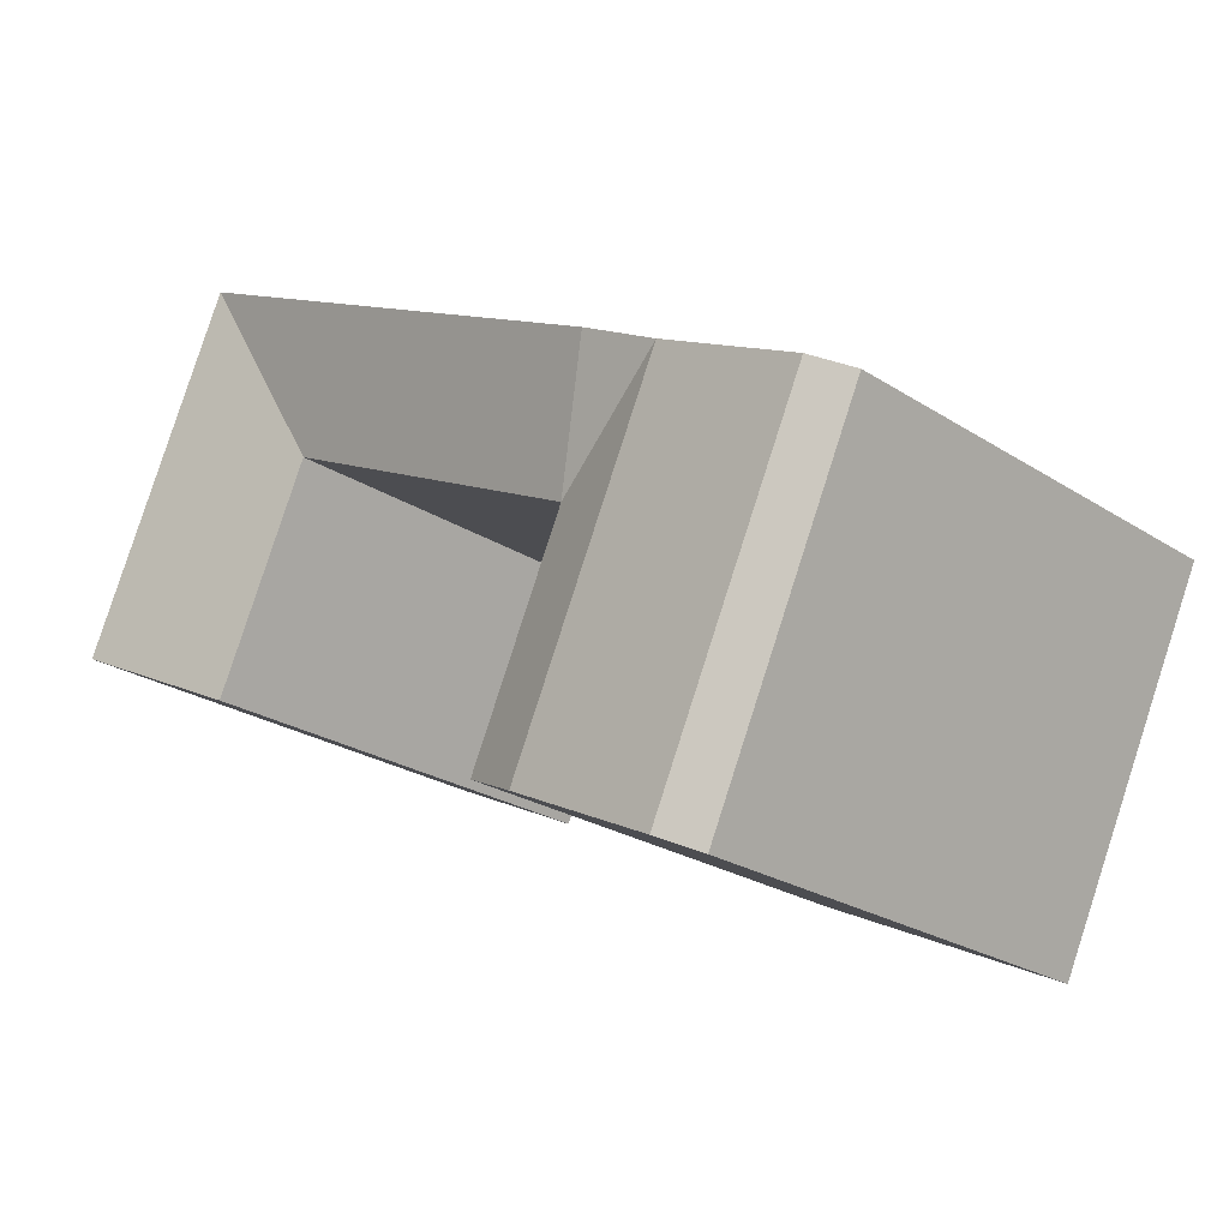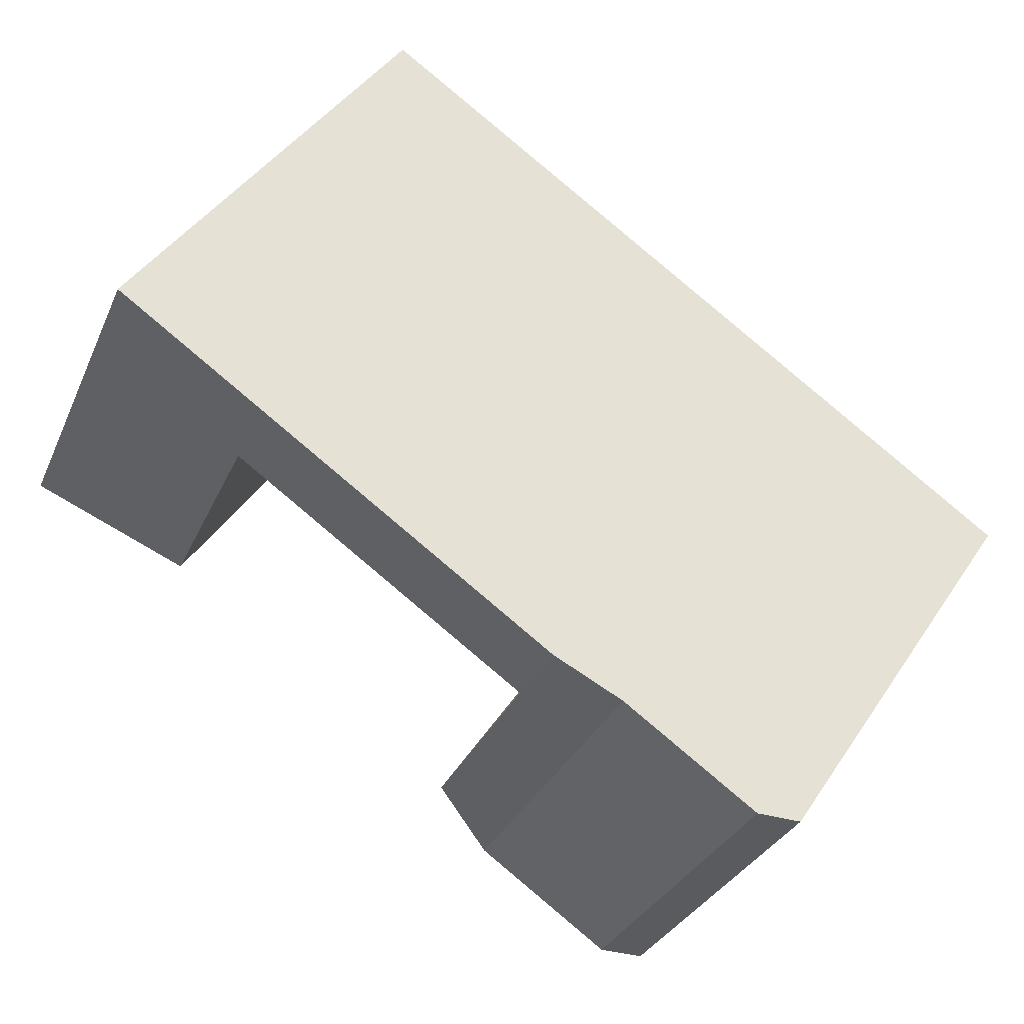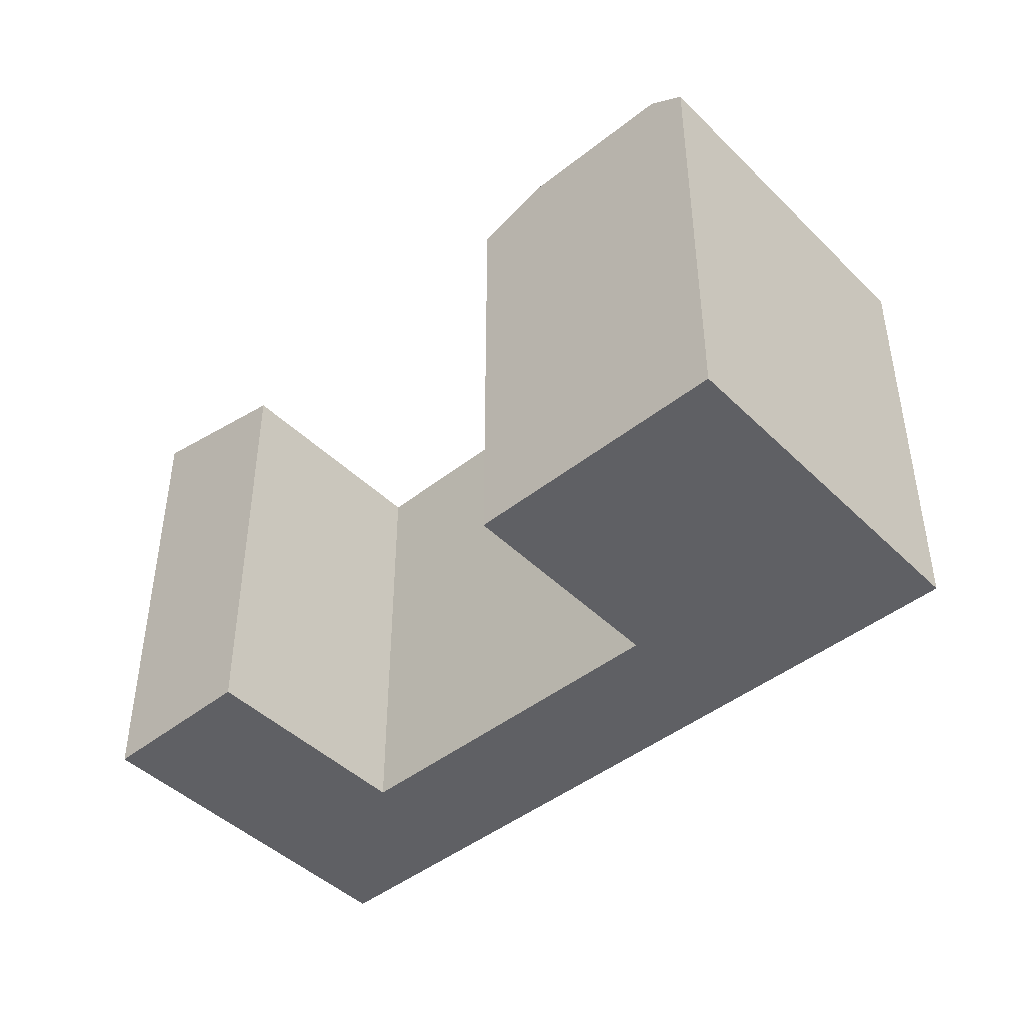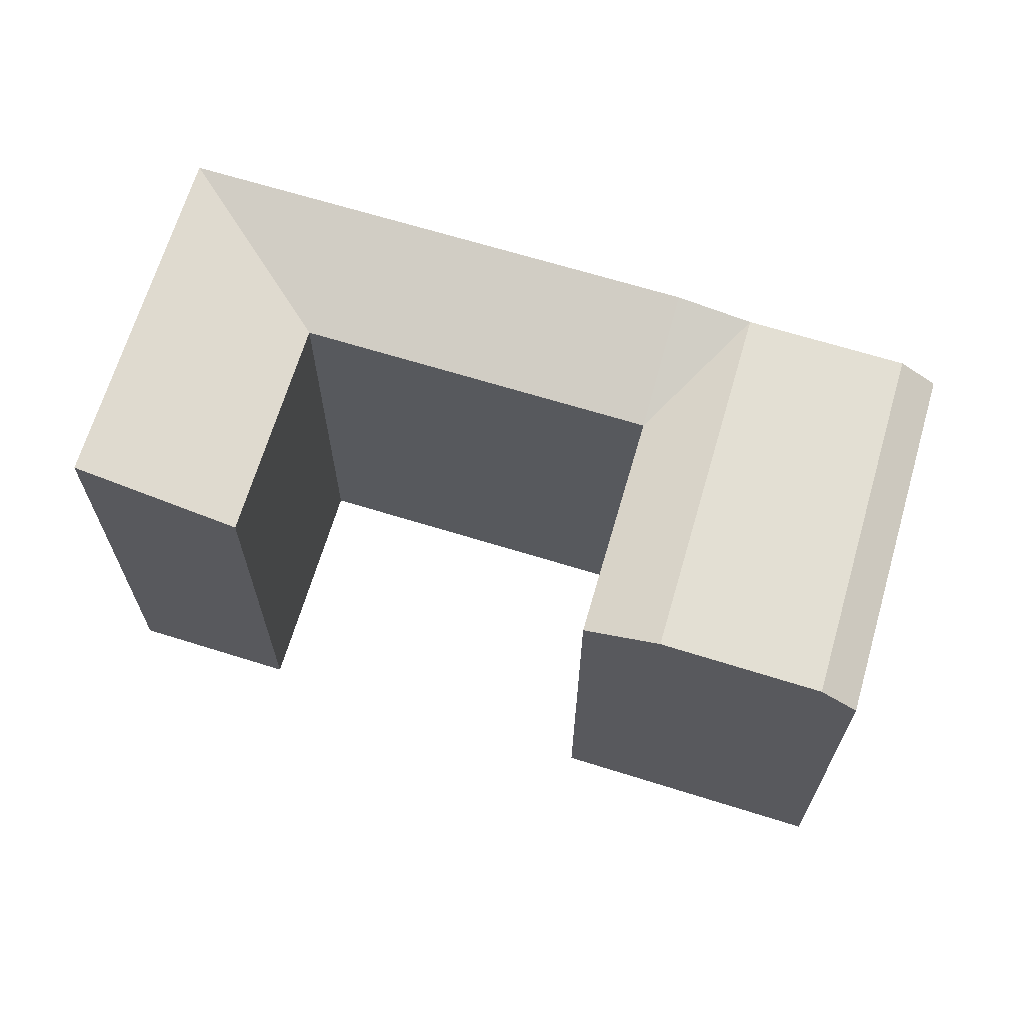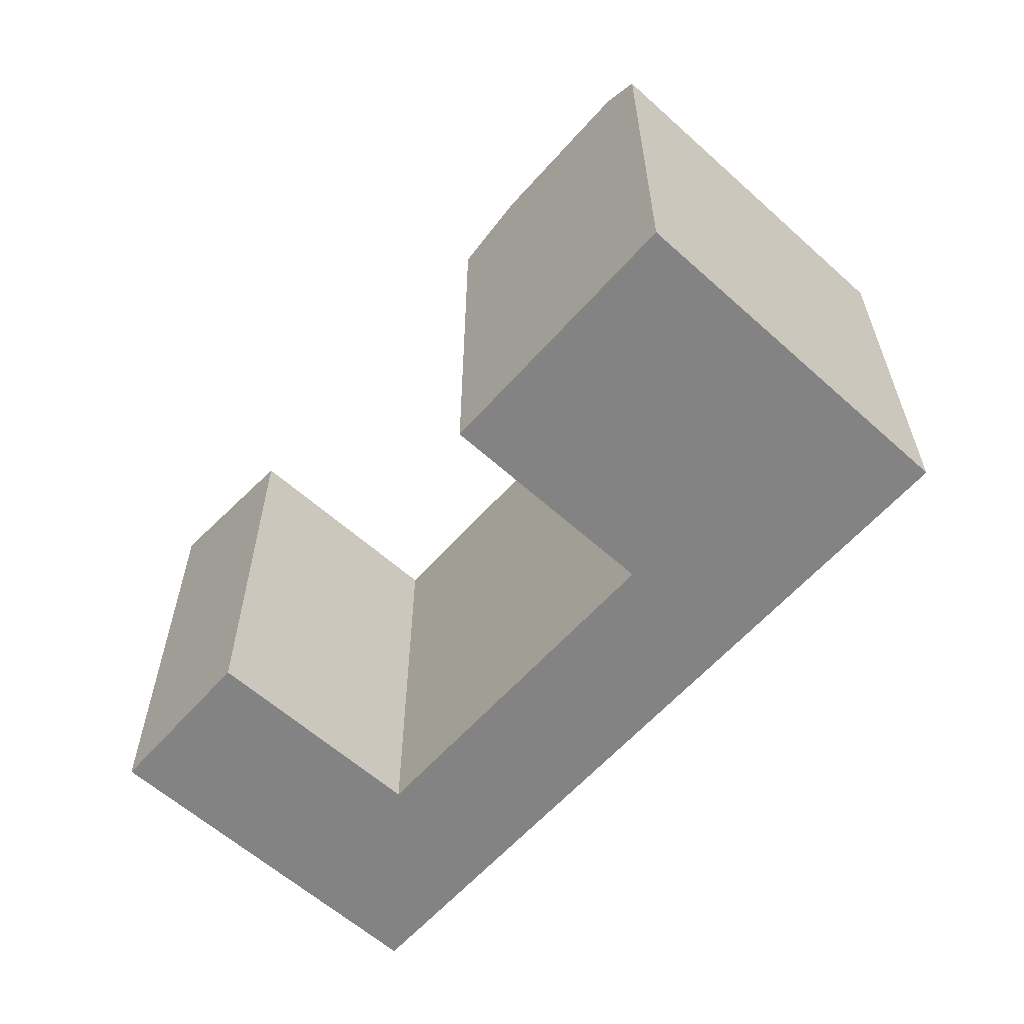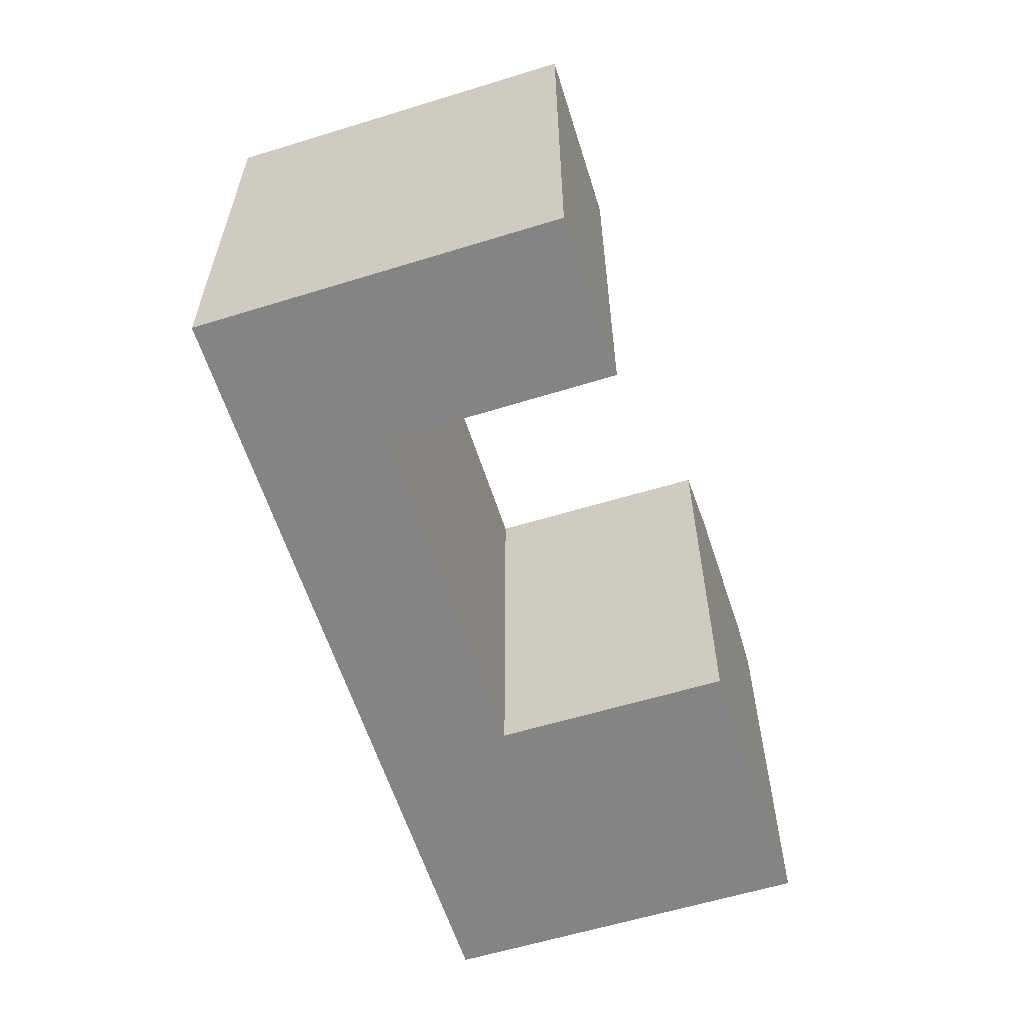
<metadata>
{"format":"obj","ext":"obj","renderer":"f3d","projection":"perspective","resolution":1024,"background":"white","views":[{"elev":-24.4,"azim":-136.5,"up":"+Z"},{"elev":44.1,"azim":-148.4,"up":"+Z"},{"elev":-44.9,"azim":-163.5,"up":"+Y"},{"elev":67.0,"azim":171.3,"up":"+Y"},{"elev":-61.0,"azim":-157.5,"up":"+Y"},{"elev":-61.3,"azim":82.1,"up":"+Y"}]}
</metadata>
<code>
v  30.47 -4.633e-16 7.566
v  42.45 -6.524e-17 1.065
v  37.7 -6.782e-16 11.08
v  35.24 1.515e-16 -2.475
v  19.44 6.266e-16 -10.23
v  2.746 3.617e-16 -5.907
v  7.485 9.86e-16 -16.1
v  14.72 5.353e-18 -0.08742
v  27.68 -8.237e-16 13.45
v  34.91 -1.039e-15 16.96
v  11.98 -3.564e-16 5.82
v  0 0 0
v  30.47 21.38 7.566
v  42.45 23.11 1.065
v  35.24 21.38 -2.476
v  37.7 23.11 11.08
v  11.37 22.57 -1.719
v  19.44 21.38 -10.23
v  16.09 22.57 -11.88
v  14.72 21.38 -0.08809
v  4.375 22.56 -5.117
v  9.11 22.56 -15.31
v  2.746 21.38 -5.908
v  7.485 21.38 -16.1
v  34.91 23.11 16.96
v  27.68 23.11 13.45
v  11.98 23.11 5.819
v  0.0004573 21.38 -0.0006754
v  1.629 22.56 0.7906
v  8.622 22.57 4.189
g defaultobject
f 1 2 3
f 2 1 4
f 5 6 7
f 6 5 8
f 3 9 1
f 9 3 10
f 11 1 9
f 1 11 8
f 12 8 11
f 8 12 6
f 13 14 15
f 14 13 16
f 17 18 19
f 18 17 20
f 21 19 22
f 19 21 17
f 23 22 24
f 22 23 21
f 13 25 16
f 25 13 26
f 13 27 26
f 27 13 20
f 21 28 29
f 28 21 23
f 17 29 30
f 29 17 21
f 17 30 20
f 30 27 20
f 27 12 11
f 12 27 30
f 12 30 28
f 28 30 29
f 28 6 12
f 6 28 23
f 2 16 3
f 16 2 14
f 13 4 1
f 4 13 15
f 15 2 4
f 2 15 14
f 24 5 7
f 5 24 18
f 18 24 22
f 18 22 19
f 5 20 8
f 20 5 18
f 23 7 6
f 7 23 24
f 3 25 10
f 25 3 16
f 10 26 9
f 26 10 25
f 9 27 11
f 27 9 26
f 20 1 8
f 1 20 13

</code>
